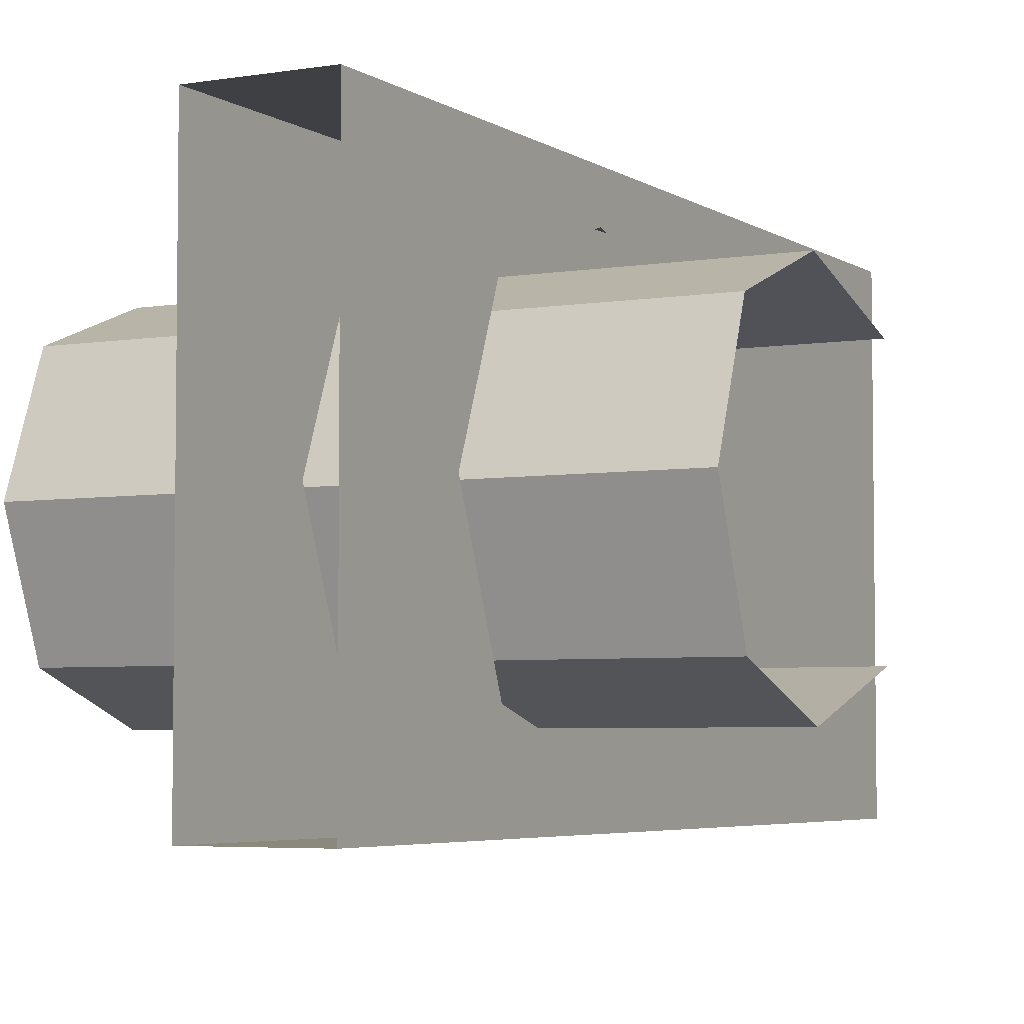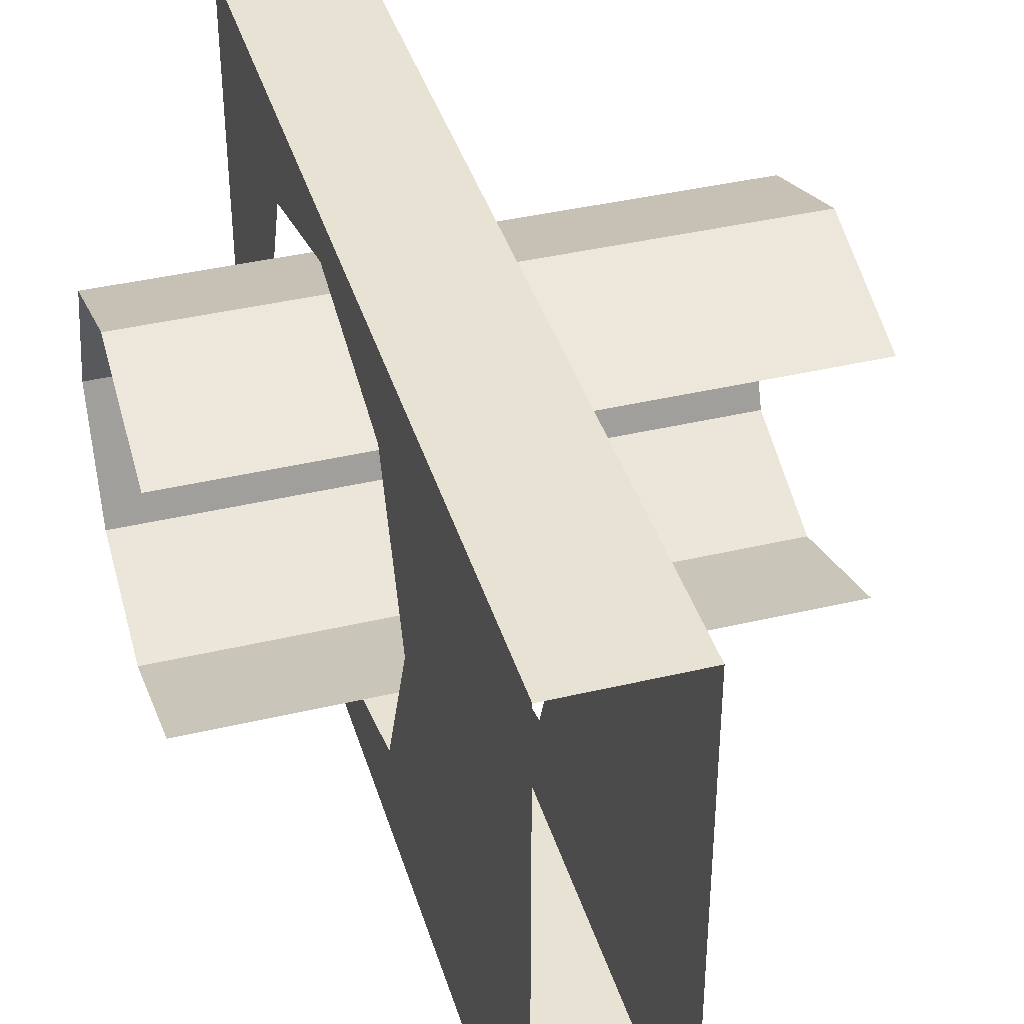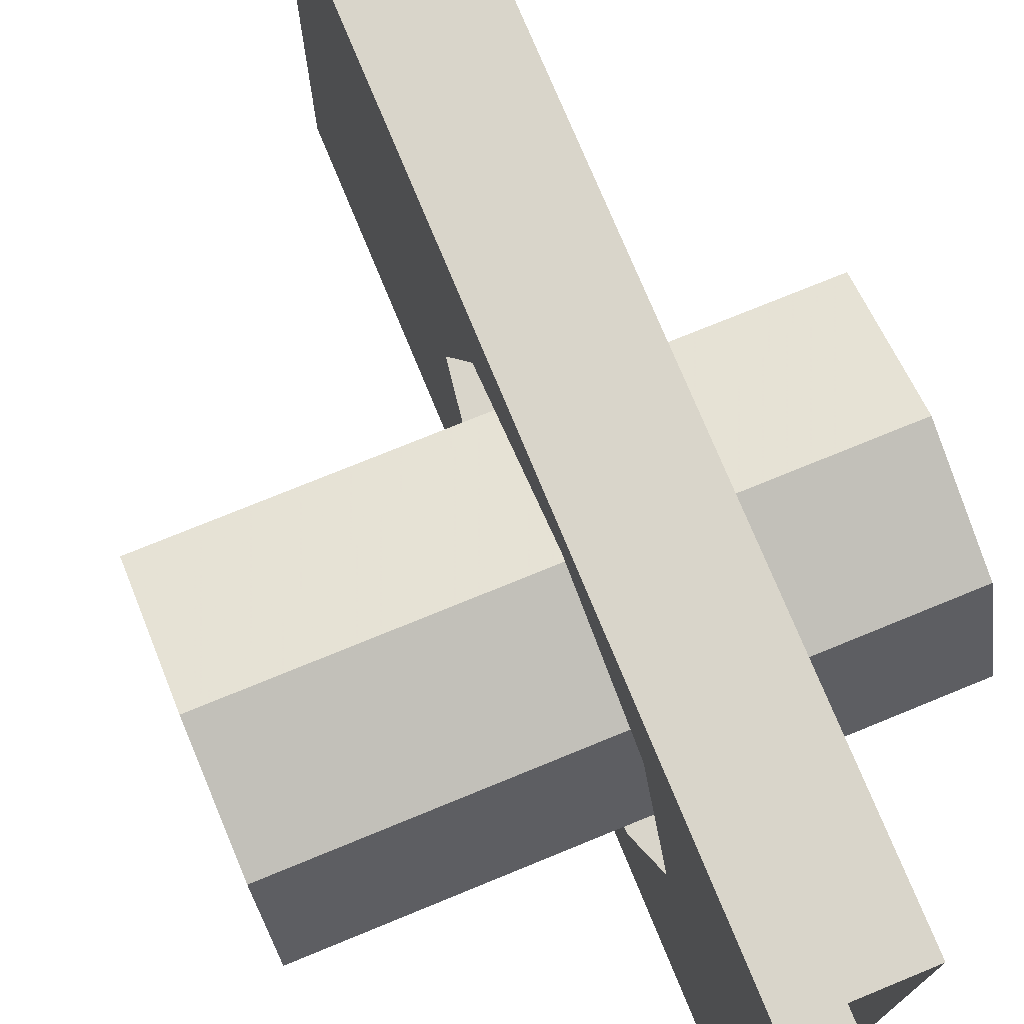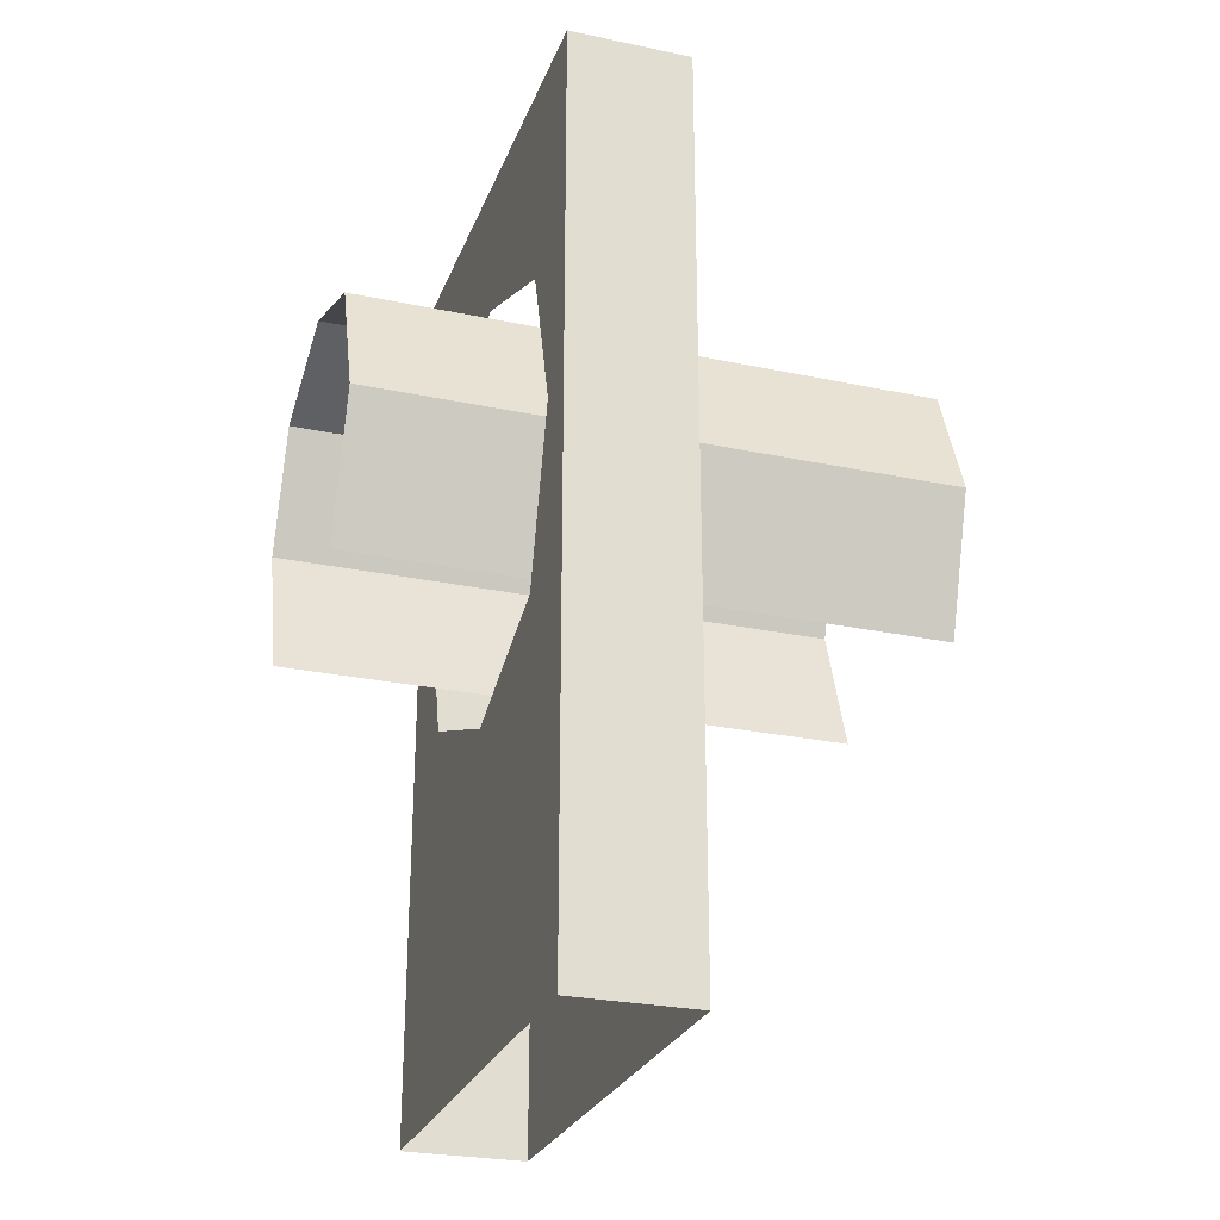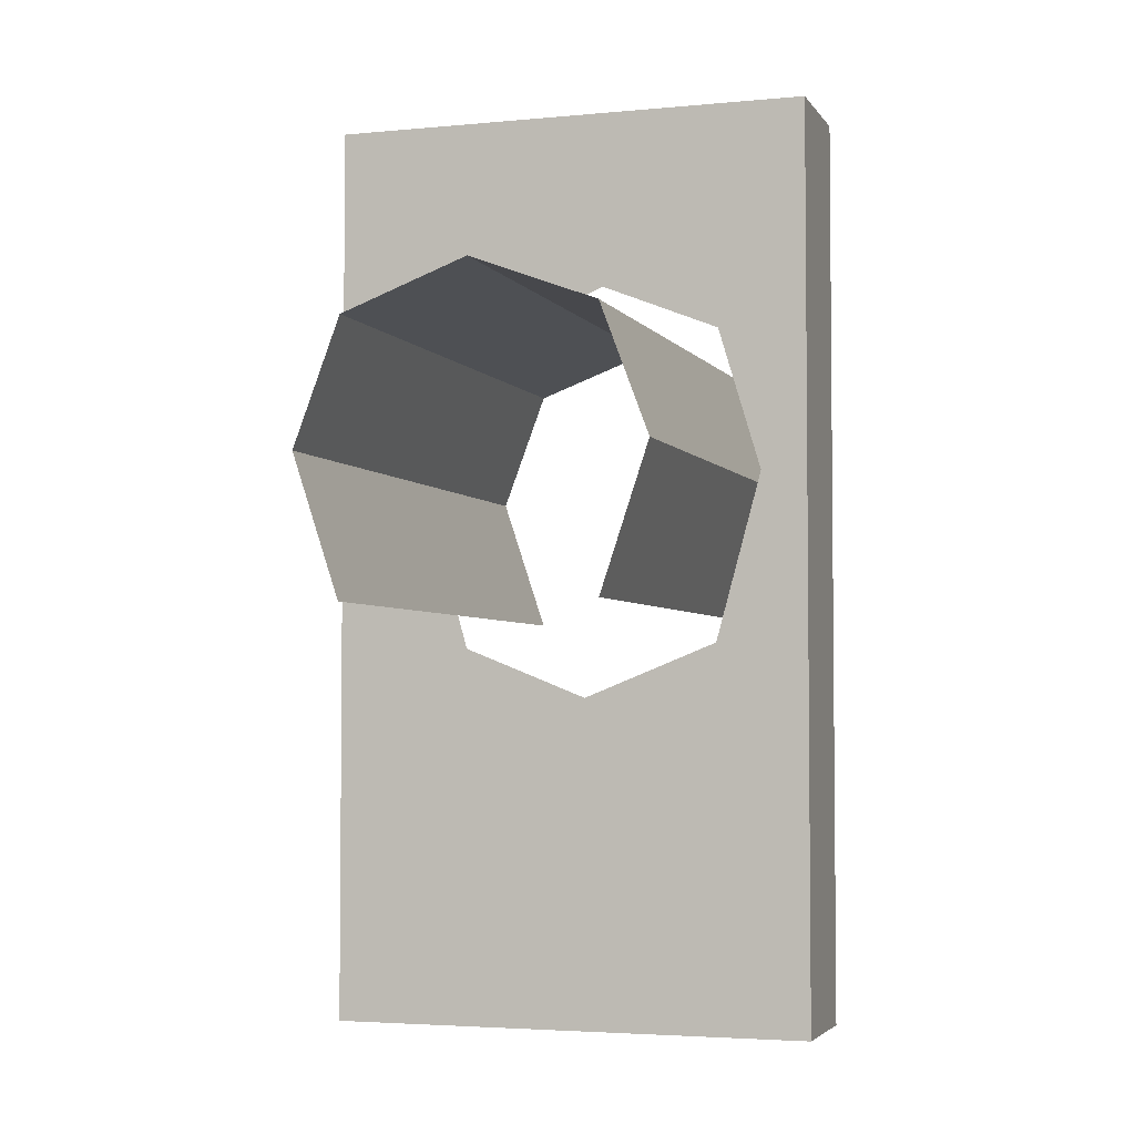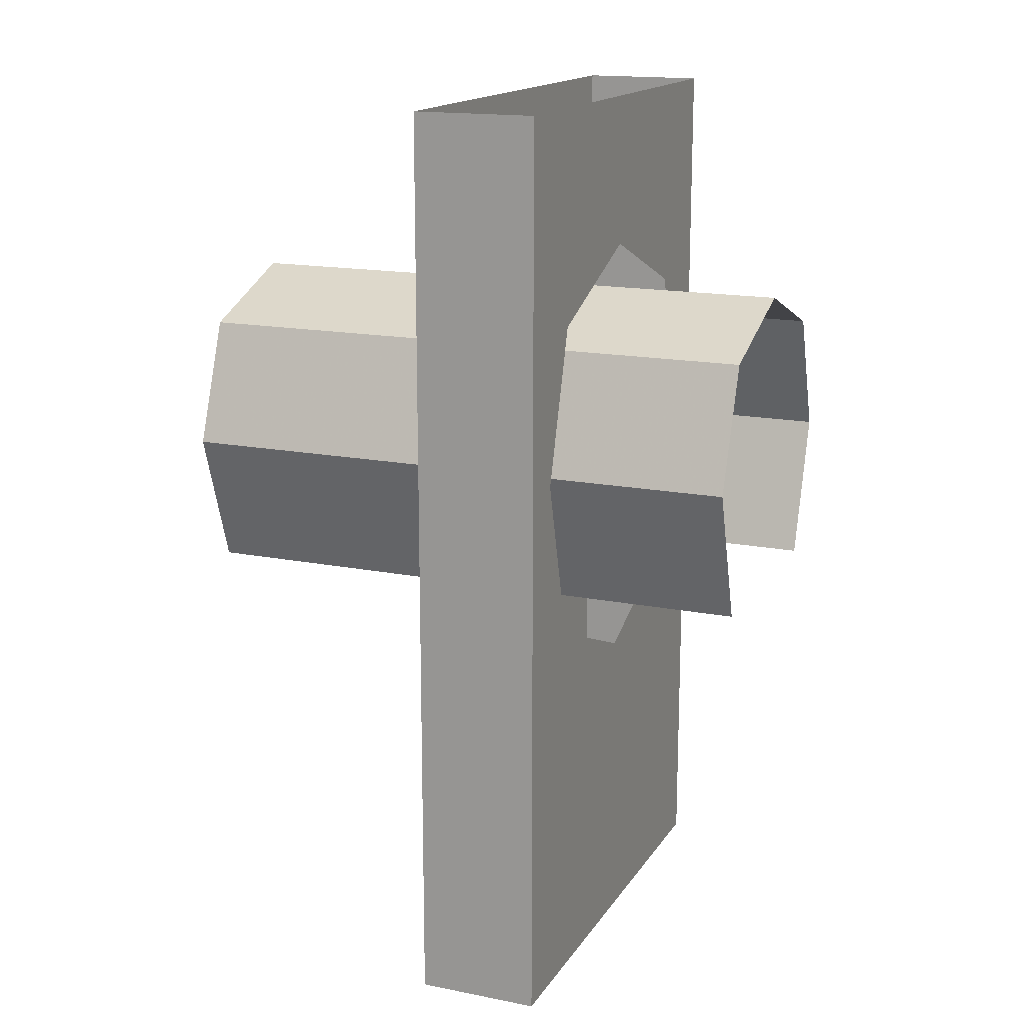
<metadata>
{"format":"obj","ext":"obj","renderer":"f3d","projection":"perspective","resolution":1024,"background":"white","views":[{"elev":-4.6,"azim":-152.0,"up":"+Z"},{"elev":39.7,"azim":-16.4,"up":"+Z"},{"elev":74.4,"azim":157.7,"up":"+Z"},{"elev":-26.6,"azim":-18.3,"up":"+Y"},{"elev":-3.7,"azim":107.9,"up":"+Y"},{"elev":16.1,"azim":-157.7,"up":"+Y"}]}
</metadata>
<code>
v -0.25 -1.875 -0.5
v 0 -1.875 -0.5
v 0 -1.875 0.5
v -0.25 -1.875 0.5
v -0.25 -1.219 0
v -0.25 -1.094 -0.3125
v -0.25 -0.75 -0.4062
v -0.25 0 -0.5
v 0 0 -0.5
v 0 -0.75 -0.4062
v 0 -1.094 -0.3125
v 0 -1.219 0
v 0 -1.094 0.3125
v 0 -0.75 0.4062
v 0 0 0.5
v -0.25 0 0.5
v -0.25 -0.75 0.4062
v -0.25 -1.094 0.3125
v -0.5 -1.094 0.3125
v -0.5 -1.219 0
v -0.5 -1.094 -0.3125
v -0.5 -0.75 -0.4062
v -0.25 -0.4375 -0.3125
v -0.25 -0.3125 0
v -0.25 -0.4375 0.3125
v -0.5 -0.4375 0.3125
v -0.5 -0.75 0.4062
v -0.5 -1.125 0.3438
v -0.5 -1.281 0
v -0.5 -1.125 -0.3438
v -0.5 -0.75 -0.5
v -0.5 -0.4375 -0.3125
v -0.5938 -0.4062 0
v -0.5938 -0.5 -0.25
v 0 -0.5 -0.25
v 0 -0.4062 0
v -0.5938 -0.5 0.25
v -0.5938 -0.25 0
v -0.5938 -0.375 -0.3438
v -0.5938 -0.75 -0.3438
v 0 -0.75 -0.3438
v 0.5938 -0.75 -0.3438
v 0.5938 -0.5 -0.25
v 0.5938 -0.4062 0
v 0 -0.5 0.25
v -0.5938 -0.75 0.3438
v -0.5938 -0.75 0.5
v -0.5938 -0.375 0.3438
v -0.5938 -1.031 -0.25
v 0 -1.031 -0.25
v 0.5938 -1.031 -0.25
v 0.5938 -1.125 -0.3438
v 0.5938 -0.75 -0.5
v 0.5938 -0.375 -0.3438
v 0.5938 -0.25 0
v 0.5938 -0.375 0.3438
v 0.5938 -0.5 0.25
v 0 -0.75 0.3438
v -0.5938 -1.031 0.25
v -0.5938 -1.125 0.3438
v -0.5 -0.75 0.5
v -0.5 -0.375 0.3438
v -0.5 -0.25 0
v -0.5 -0.3125 0
v -0.5 -0.375 -0.3438
v -0.5938 -0.75 -0.5
v -0.5938 -1.125 -0.3438
v -0.5938 -1.281 0
v -0.5938 -1.125 0
v 0 -1.031 0.25
v 0.5938 -0.75 0.3438
v 0.5938 -1.031 0.25
v 0.5938 -1.125 0.3438
v 0.5938 -1.281 0
v 0.5938 -1.125 0
v 0.5 -1.094 -0.3125
v 0.5 -1.219 0
v 0.5 -0.75 -0.4062
v 0.5 -1.125 -0.3438
v 0.5 -1.281 0
v 0.5 -1.094 0.3125
v 0.5 -0.4375 -0.3125
v 0 -0.4375 -0.3125
v 0 -0.3125 0
v 0 -0.4375 0.3125
v 0.5 -0.75 0.4062
v 0.5 -0.4375 0.3125
v 0.5 -0.75 0.5
v 0.5 -0.375 0.3438
v 0.5 -0.25 0
v 0.5 -0.3125 0
v 0.5 -0.375 -0.3438
v 0.5 -0.75 -0.5
v 0.5 -1.125 0.3438
v 0.5938 -0.75 0.5
v -1 0 -0.5
v -1 0 0.5
v -1 -1.875 0.5
v -0.25 -1.875 -0.5
f 1 2 3
f 1 3 4
f 1 4 5
f 1 5 6
f 1 6 7
f 1 7 8
f 1 8 9
f 1 9 2
f 2 9 10
f 2 10 11
f 2 11 12
f 2 12 3
f 3 12 13
f 3 13 14
f 3 14 15
f 3 15 16
f 3 16 4
f 4 16 17
f 4 17 18
f 4 18 5
f 7 23 8
f 8 23 24
f 8 24 16
f 16 24 25
f 16 25 17
f 83 10 9
f 83 9 84
f 84 9 15
f 84 15 85
f 85 15 14
f 5 18 19
f 5 19 20
f 5 20 6
f 6 20 21
f 6 21 7
f 7 21 22
f 7 22 23
f 17 25 26
f 17 26 27
f 17 27 18
f 18 27 19
f 19 27 28
f 19 28 20
f 20 28 29
f 20 29 21
f 21 29 30
f 21 30 31
f 21 31 22
f 22 31 32
f 22 32 23
f 33 37 38
f 33 38 39
f 33 39 34
f 34 39 40
f 37 46 47
f 37 47 48
f 37 48 38
f 42 51 52
f 42 52 53
f 42 53 43
f 43 53 54
f 43 54 55
f 43 55 44
f 44 55 56
f 44 56 57
f 46 59 60
f 46 60 47
f 47 60 28
f 47 28 61
f 47 61 48
f 48 61 62
f 62 61 27
f 62 27 26
f 62 26 63
f 63 26 64
f 63 64 32
f 63 32 65
f 65 32 31
f 65 31 66
f 65 66 39
f 39 66 40
f 40 66 67
f 40 67 49
f 49 67 68
f 49 68 69
f 69 68 60
f 69 60 59
f 72 71 73
f 72 73 74
f 72 74 75
f 75 74 52
f 75 52 51
f 68 67 30
f 68 30 29
f 68 29 60
f 60 29 28
f 67 66 31
f 67 31 30
f 28 27 61
f 76 77 12
f 76 12 11
f 76 11 78
f 76 78 79
f 76 79 77
f 77 79 80
f 77 80 81
f 77 81 13
f 77 13 12
f 82 78 10
f 82 10 83
f 85 14 86
f 85 86 87
f 87 86 88
f 87 88 89
f 87 89 90
f 87 90 91
f 91 90 82
f 82 90 92
f 82 92 78
f 78 92 93
f 78 93 79
f 79 93 53
f 79 53 52
f 79 52 80
f 80 52 74
f 80 74 94
f 80 94 81
f 81 94 88
f 81 88 86
f 81 86 14
f 81 14 13
f 78 11 10
f 71 57 56
f 71 56 95
f 71 95 73
f 73 95 88
f 73 88 94
f 73 94 74
f 54 53 93
f 54 93 92
f 95 56 89
f 95 89 88
f 33 34 35
f 33 35 36
f 33 36 37
f 34 40 41
f 34 41 35
f 35 41 42
f 35 42 43
f 35 43 36
f 36 43 44
f 36 44 45
f 36 45 37
f 37 45 46
f 40 49 50
f 40 50 41
f 41 50 51
f 41 51 42
f 44 57 45
f 45 57 58
f 45 58 46
f 46 58 59
f 59 58 70
f 70 58 71
f 70 71 72
f 57 71 58

</code>
